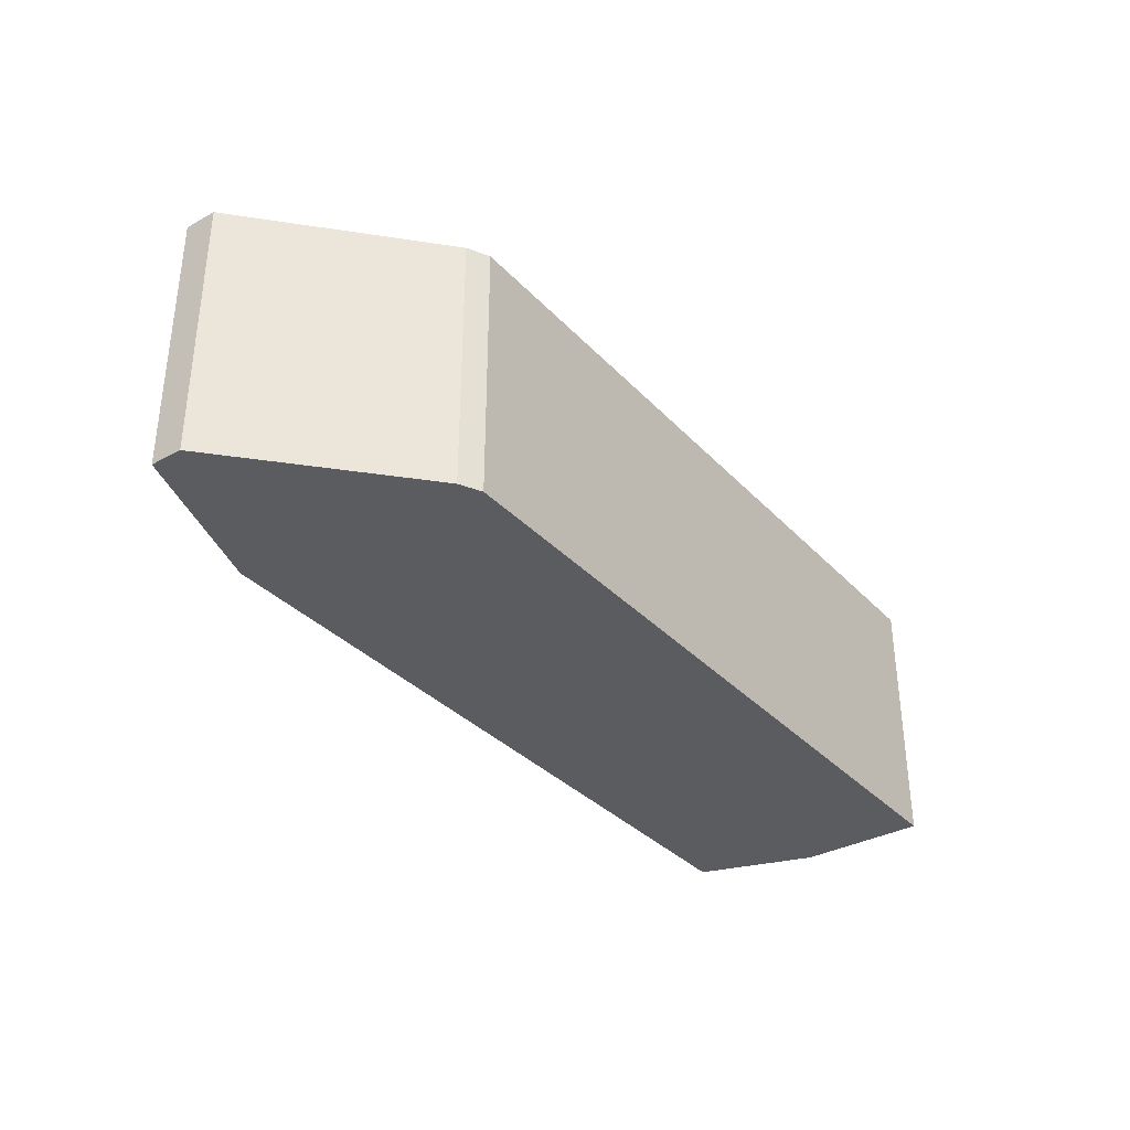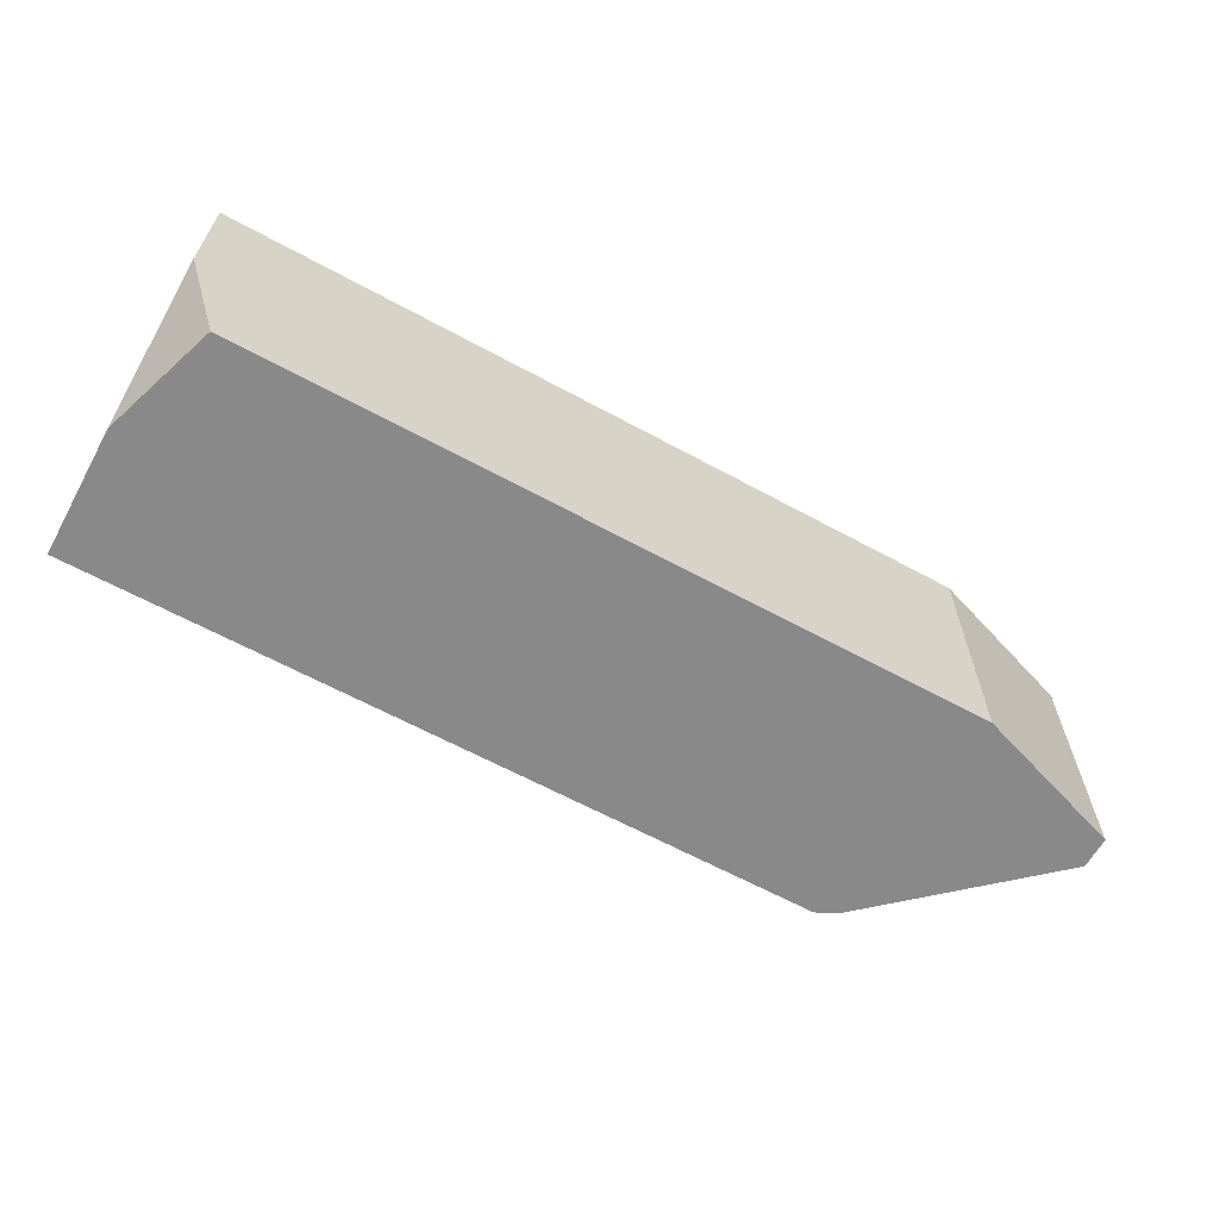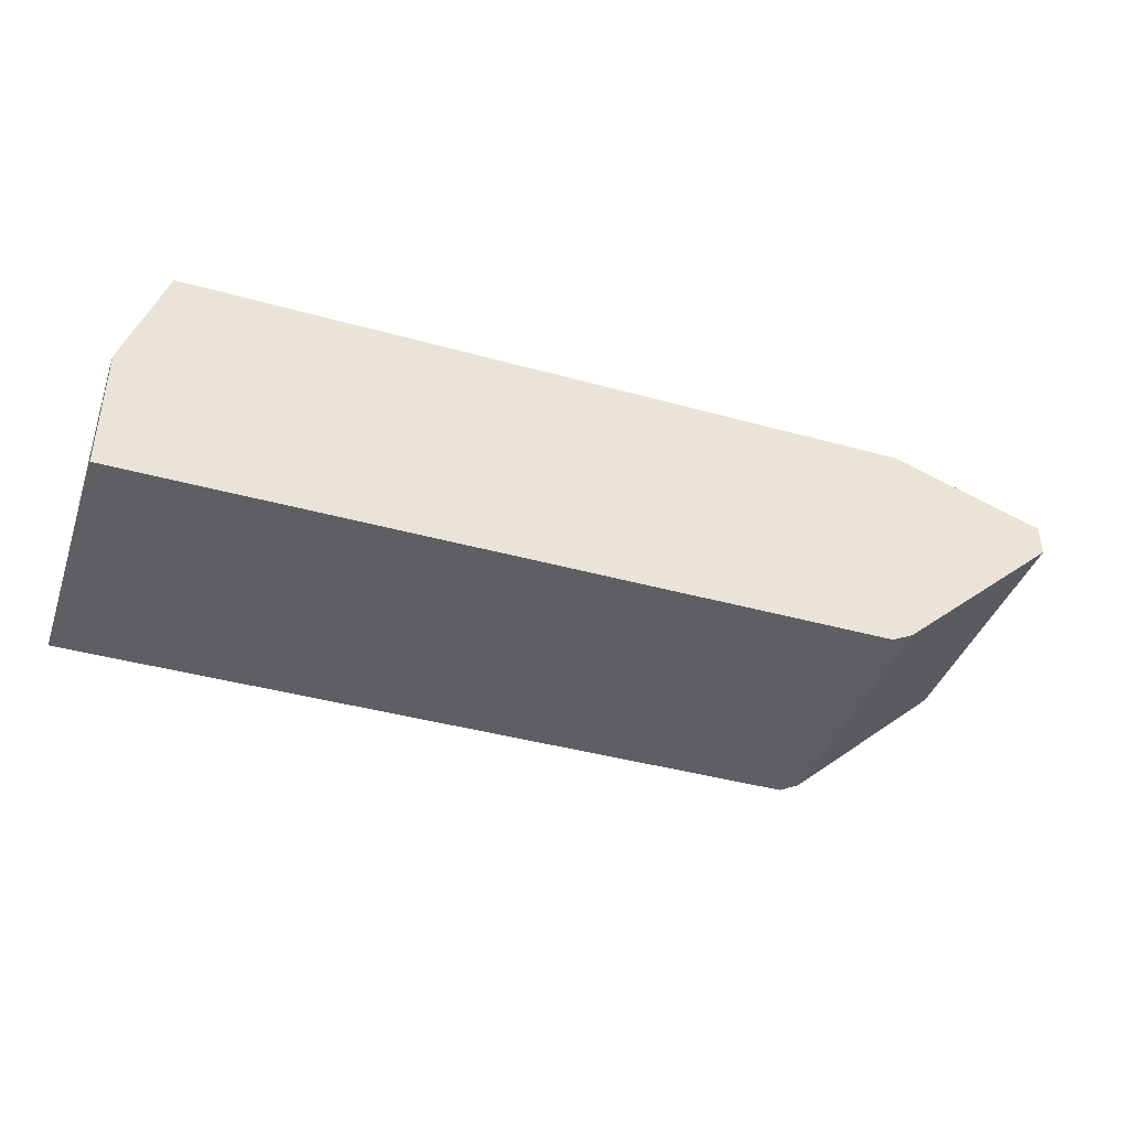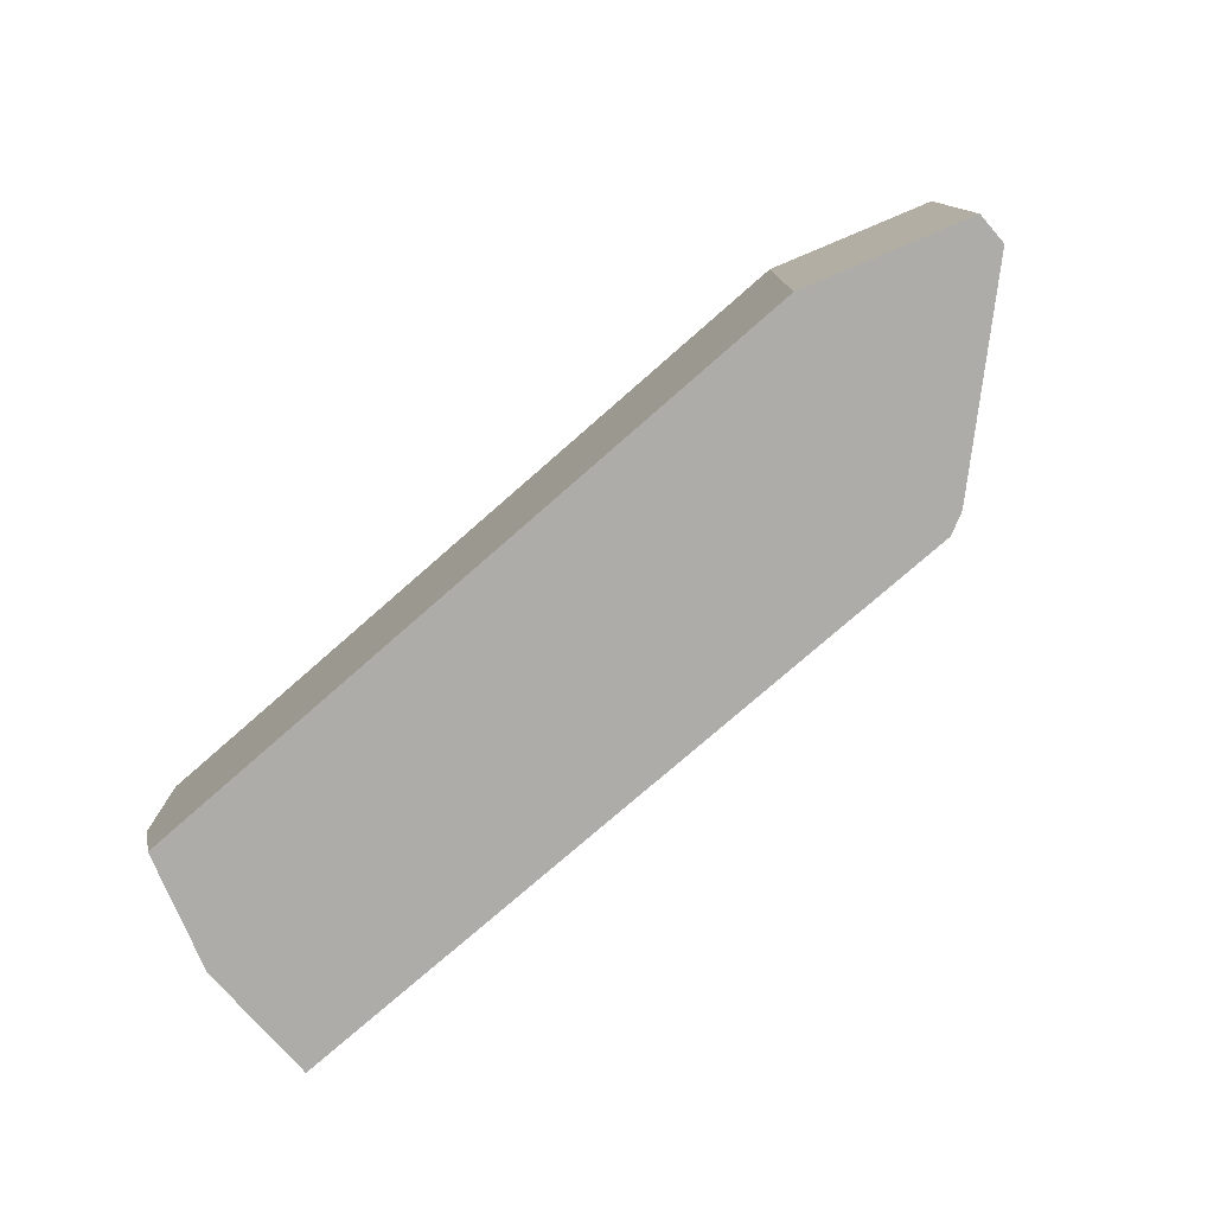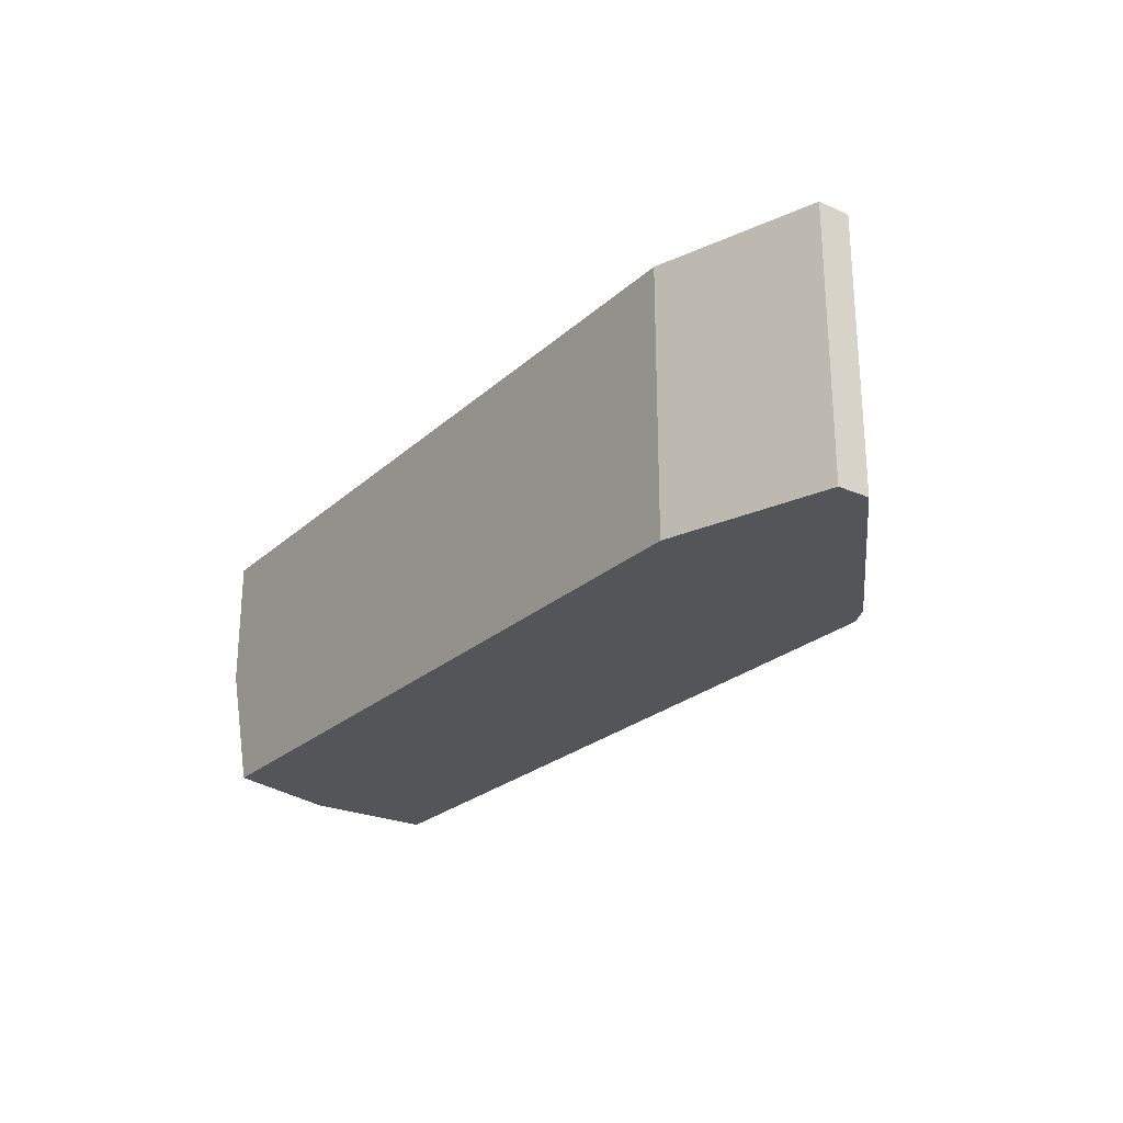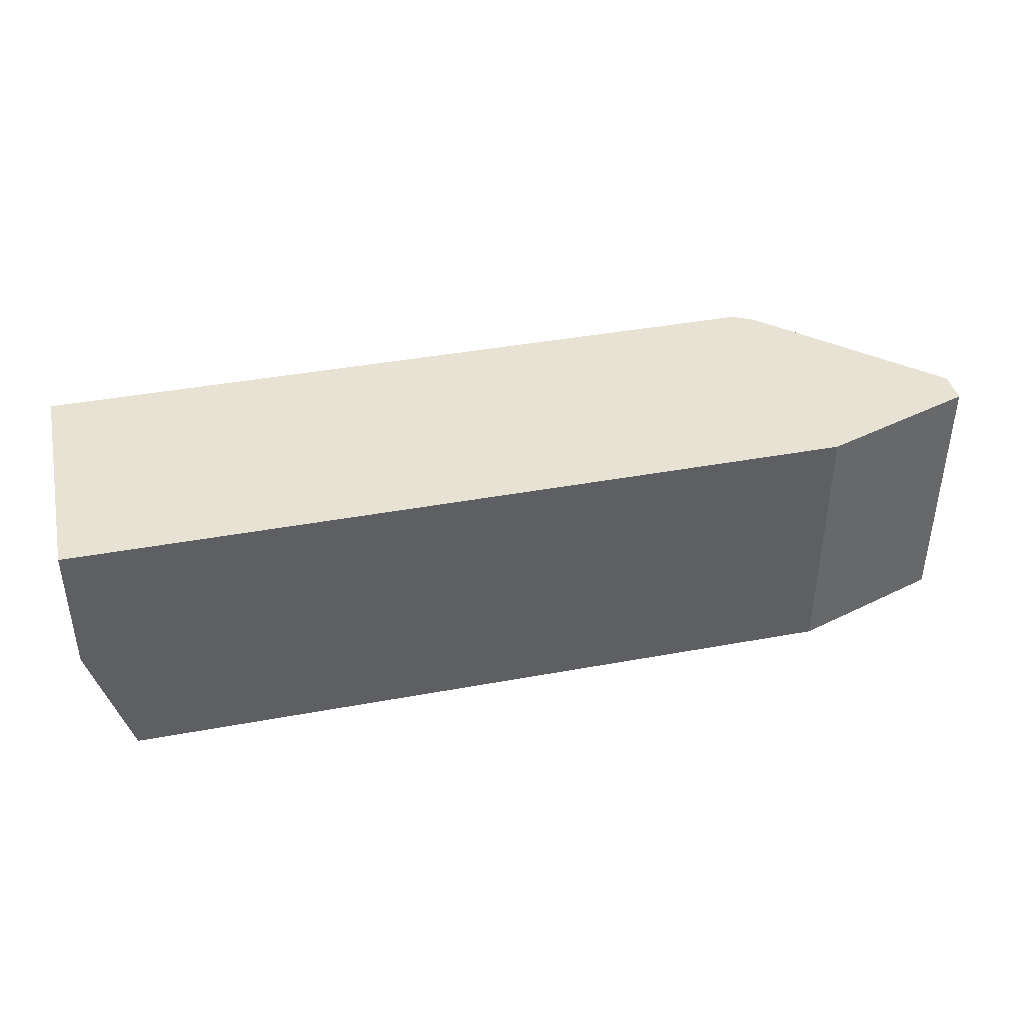
<metadata>
{"format":"obj","ext":"obj","renderer":"f3d","projection":"perspective","resolution":1024,"background":"white","views":[{"elev":-34.5,"azim":-53.7,"up":"+Z"},{"elev":-63.0,"azim":151.1,"up":"+Z"},{"elev":-40.7,"azim":161.2,"up":"+Y"},{"elev":-76.9,"azim":-138.8,"up":"+Z"},{"elev":-24.8,"azim":-125.3,"up":"+Z"},{"elev":40.8,"azim":167.3,"up":"+Z"}]}
</metadata>
<code>
v 0.08094 -0.2881 -0.1542
v 0.08094 -0.2188 -0.07684
v 0.08094 -0.365 -0.1542
v 0.05762 -0.2188 -0.1542
v 0.08094 -0.2188 0.003078
v 0.08094 -0.365 0.003078
v -0.365 -0.365 -0.1542
v -0.3841 -0.2188 -0.1542
v -0.3841 -0.2188 0.003078
v -0.365 -0.365 0.003078
v -0.3778 -0.3586 -0.1542
v -0.4769 -0.2497 -0.1542
v -0.4769 -0.2497 0.003078
v -0.3778 -0.3586 0.003078
v -0.4769 -0.2689 -0.1542
v -0.4769 -0.2689 0.003078
f 5 9 13
f 5 13 16
f 5 16 14
f 5 14 10
f 5 10 6
f 7 10 14
f 11 14 16
f 8 12 13
f 8 13 9
f 11 16 15
f 12 15 16
f 12 16 13
f 7 14 11
f 3 10 7
f 2 9 5
f 2 8 9
f 3 6 10
f 1 2 5
f 1 6 3
f 1 3 7
f 1 7 11
f 1 5 6
f 1 15 12
f 1 12 8
f 1 8 4
f 1 4 2
f 2 4 8
f 1 11 15

</code>
